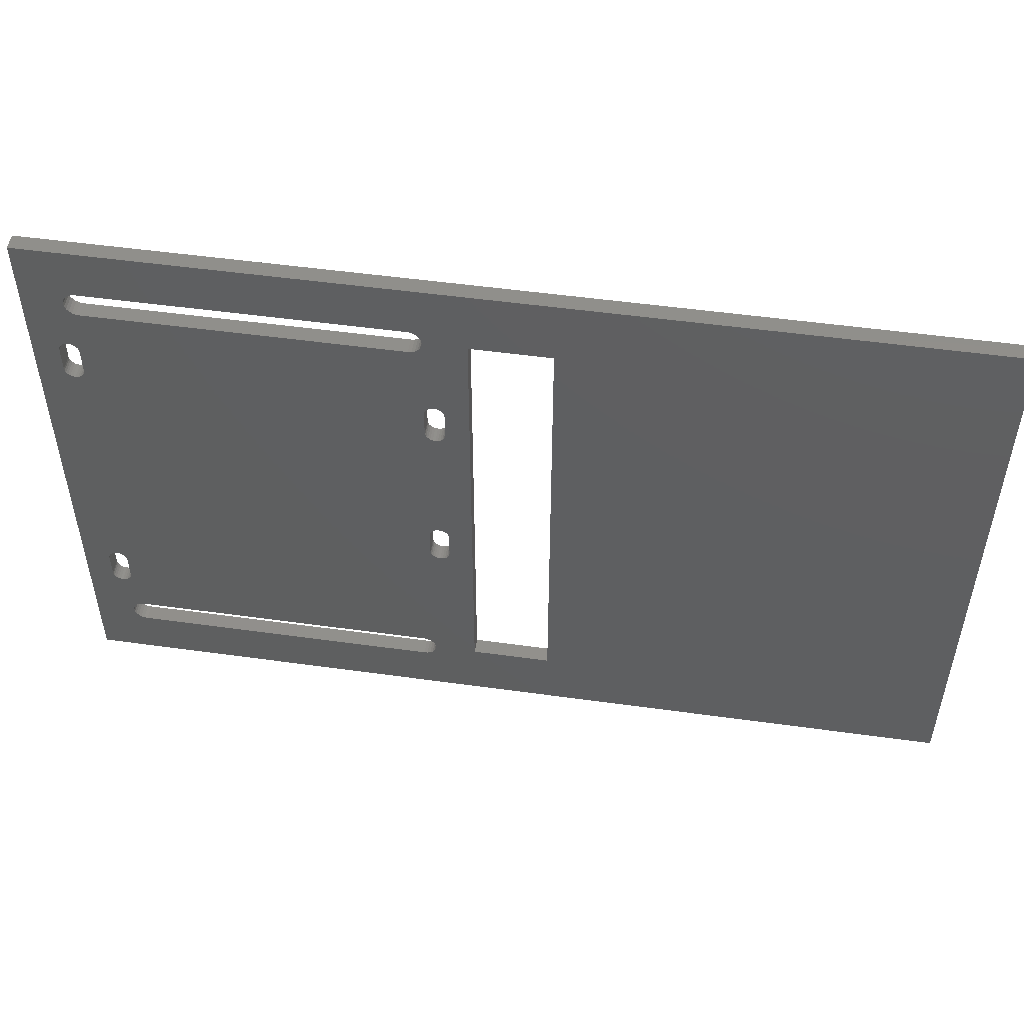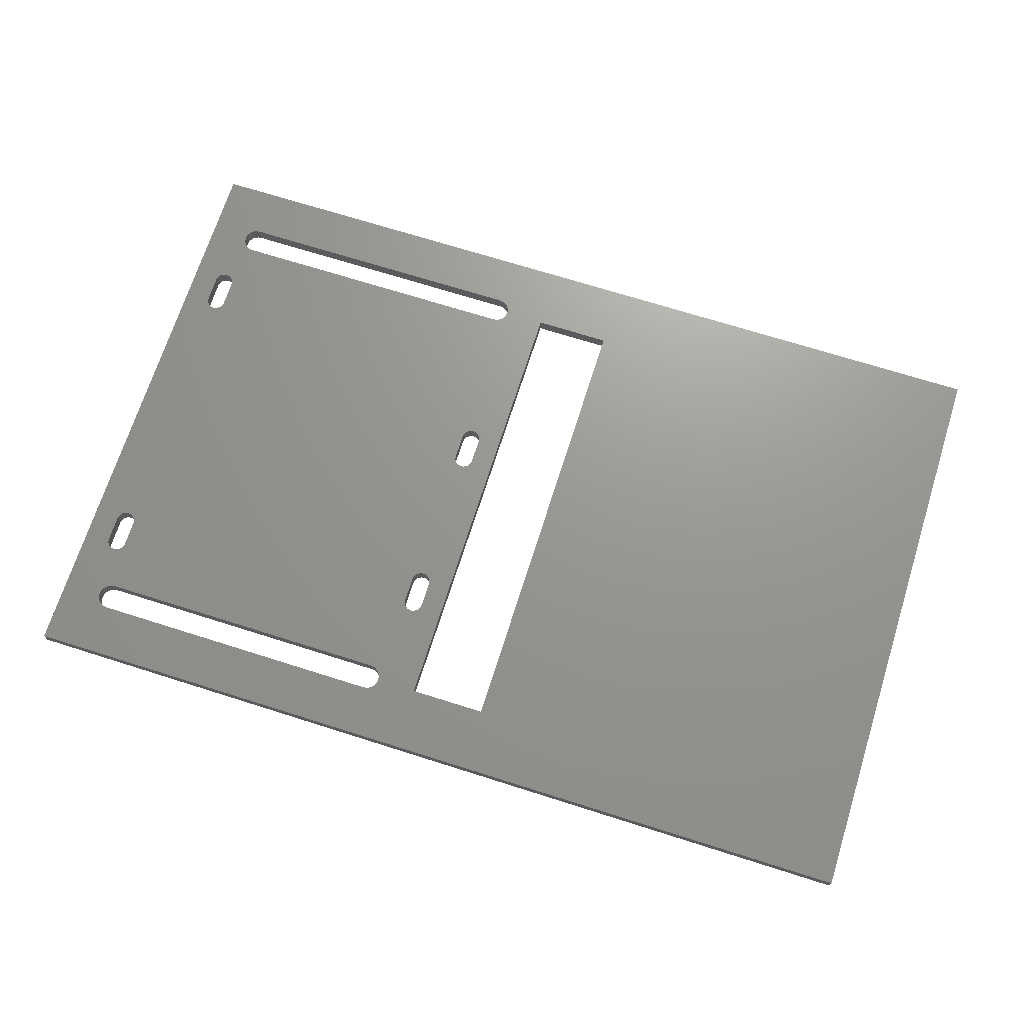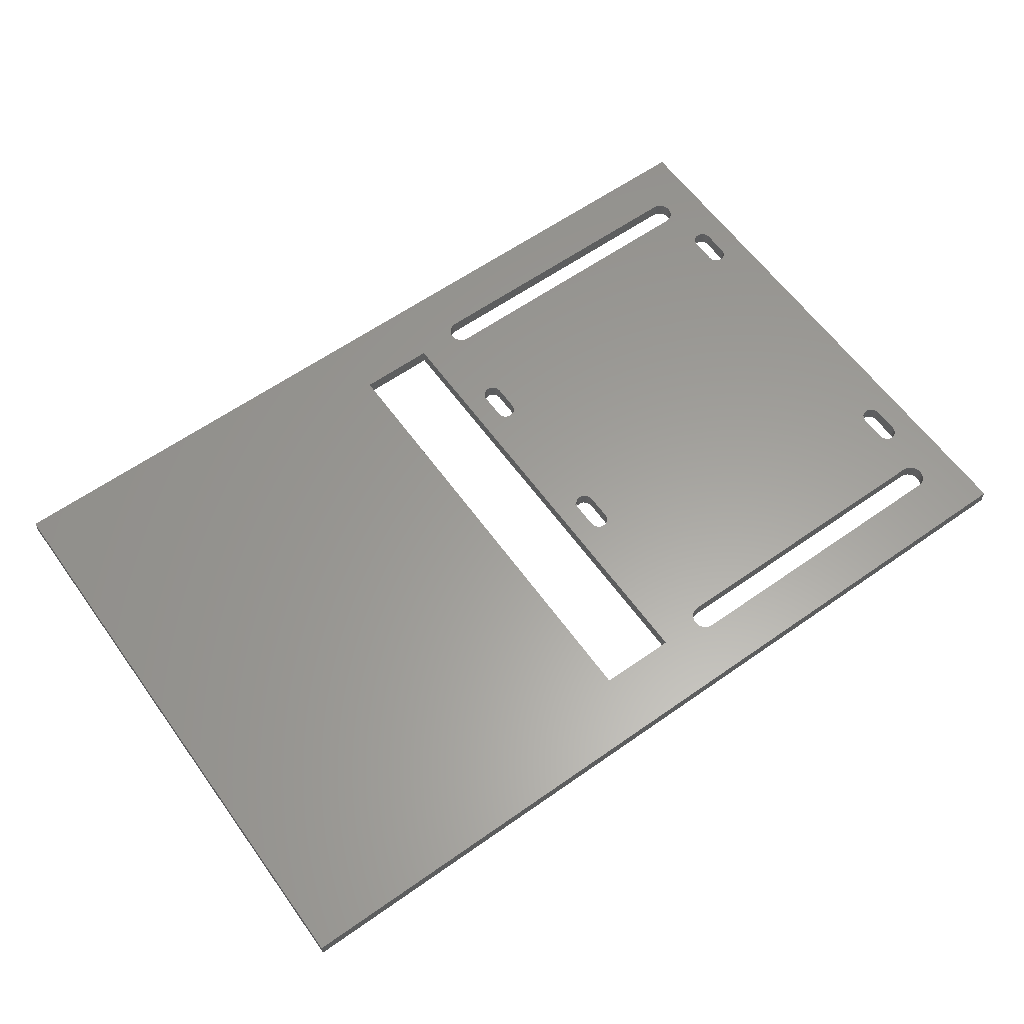
<metadata>
{"format":"stl","ext":"stl","renderer":"f3d","projection":"perspective","resolution":1024,"background":"white","views":[{"elev":51.3,"azim":-171.4,"up":"+Y"},{"elev":70.2,"azim":-162.4,"up":"+Z"},{"elev":60.9,"azim":-35.7,"up":"+Z"}]}
</metadata>
<code>
# stl→obj: 328 verts, 680 faces
v 0.002777 92.5 2.4
v 0.002777 -0.00415 0
v 0.002777 -0.00415 2.4
v 0.002777 92.5 0
v 79.96 68.96 2.4
v 79.6 68.66 0
v 79.96 68.96 0
v 79.6 68.66 2.4
v 134.8 73.81 2.4
v 135 73.5 0
v 135 73.5 2.4
v 134.8 73.81 0
v 81.1 69.11 2.4
v 80.71 69.16 0
v 81.1 69.11 0
v 80.71 69.16 2.4
v 133.7 25.25 2.4
v 133.3 25.2 0
v 133.7 25.25 0
v 133.3 25.2 2.4
v 80.71 62.16 2.4
v 81.1 62.21 0
v 80.71 62.16 0
v 81.1 62.21 2.4
v 63.63 9.996 2.4
v 75.63 9.996 0
v 63.63 9.996 0
v 75.63 9.996 2.4
v 139.2 92.5 0
v 139.2 -0.00415 2.4
v 139.2 -0.00415 0
v 139.2 92.5 2.4
v 79.26 68.05 0
v 79.21 67.66 2.4
v 79.21 67.66 0
v 79.26 68.05 2.4
v 81.82 68.66 2.4
v 81.46 68.96 0
v 81.82 68.66 0
v 81.46 68.96 2.4
v 132.2 23.75 0
v 132.2 19.75 2.4
v 132.2 19.75 0
v 132.2 23.75 2.4
v 63.63 82.5 0
v 63.63 82.5 2.4
v 82.01 68.41 0
v 82.01 68.41 2.4
v 80.32 69.11 2.4
v 80.32 69.11 0
v 132.6 18.69 2.4
v 133 18.45 0
v 132.6 18.69 0
v 133 18.45 2.4
v 135.2 19.75 2.4
v 135.2 19.36 0
v 135.2 19.36 2.4
v 135.2 19.75 0
v 81.77 40.72 2.4
v 82.01 40.41 0
v 82.01 40.41 2.4
v 81.77 40.72 0
v 79.65 40.72 0
v 79.41 40.41 2.4
v 79.41 40.41 0
v 79.65 40.72 2.4
v 80.71 34.16 2.4
v 81.1 34.21 0
v 80.71 34.16 0
v 81.1 34.21 2.4
v 134.8 24.81 2.4
v 134.5 25.05 0
v 134.8 24.81 0
v 134.5 25.05 2.4
v 133 74.05 2.4
v 132.6 73.81 0
v 133 74.05 0
v 132.6 73.81 2.4
v 135 19 2.4
v 134.8 18.69 0
v 134.8 18.69 2.4
v 135 19 0
v 133.3 18.3 2.4
v 133.7 18.25 0
v 133.3 18.3 0
v 133.7 18.25 2.4
v 82.04 82.5 0
v 82.16 68.05 0
v 82.11 81.99 0
v 82.31 81.5 0
v 82.21 67.66 0
v 82.21 39.66 0
v 79.21 63.66 0
v 79.21 39.66 0
v 79.21 35.66 0
v 79.26 63.27 0
v 79.26 40.05 0
v 79.41 62.91 0
v 79.65 62.6 0
v 79.96 62.36 0
v 79.96 40.96 0
v 80.32 62.21 0
v 80.32 41.11 0
v 80.71 41.16 0
v 81.1 41.11 0
v 81.46 62.36 0
v 81.46 40.96 0
v 81.77 62.6 0
v 82.01 62.91 0
v 82.16 63.27 0
v 82.16 40.05 0
v 82.21 63.66 0
v 132.4 11.41 0
v 132 11.72 0
v 132.3 19.36 0
v 132.4 19 0
v 132.8 10.99 0
v 133 10.51 0
v 133 9.992 0
v 132.2 68.75 0
v 132.3 68.36 0
v 132.3 24.14 0
v 132.4 24.5 0
v 132.4 68 0
v 132.6 24.81 0
v 132.6 67.69 0
v 133 67.45 0
v 133 25.05 0
v 133.3 67.3 0
v 133.7 67.25 0
v 134.1 67.3 0
v 134.1 25.2 0
v 134.5 67.45 0
v 134.8 67.69 0
v 135 68 0
v 135 24.5 0
v 135.2 24.14 0
v 135.2 68.36 0
v 135.2 23.75 0
v 135.2 68.75 0
v 83.52 84.44 0
v 75.63 82.5 0
v 83.04 84.24 0
v 82.63 83.92 0
v 82.31 83.5 0
v 82.11 83.02 0
v 79.41 68.41 0
v 84.04 84.5 0
v 131 84.5 0
v 131.5 84.44 0
v 132 84.24 0
v 132.4 83.92 0
v 132.8 83.5 0
v 133 83.02 0
v 133 82.5 0
v 133.3 74.2 0
v 133.7 74.25 0
v 134.1 74.2 0
v 134.5 74.05 0
v 135.2 73.14 0
v 135.2 72.75 0
v 83.52 8.06 0
v 83.04 8.26 0
v 82.63 8.577 0
v 82.31 8.992 0
v 82.11 9.474 0
v 82.04 9.992 0
v 79.26 35.27 0
v 79.41 34.91 0
v 79.65 34.6 0
v 79.96 34.36 0
v 80.32 34.21 0
v 81.46 34.36 0
v 81.77 34.6 0
v 82.01 34.91 0
v 84.04 7.992 0
v 131 7.992 0
v 131.5 8.06 0
v 132 8.26 0
v 132.4 8.577 0
v 132.8 8.992 0
v 133 9.474 0
v 134.1 18.3 0
v 134.5 18.45 0
v 82.16 35.27 0
v 82.11 10.51 0
v 82.31 10.99 0
v 82.21 35.66 0
v 82.63 81.09 0
v 82.63 11.41 0
v 83.04 80.77 0
v 83.04 11.72 0
v 83.52 80.57 0
v 83.52 11.92 0
v 84.04 80.5 0
v 84.04 11.99 0
v 131 80.5 0
v 131 11.99 0
v 131.5 80.57 0
v 131.5 11.92 0
v 132 80.77 0
v 132.2 72.75 0
v 132.4 81.09 0
v 132.3 73.14 0
v 132.4 73.5 0
v 132.8 81.5 0
v 133 81.99 0
v 82.16 68.05 2.4
v 82.21 67.66 2.4
v 75.63 82.5 2.4
v 82.04 9.992 2.4
v 82.16 35.27 2.4
v 82.01 34.91 2.4
v 82.11 10.51 2.4
v 82.31 10.99 2.4
v 82.21 35.66 2.4
v 82.21 39.66 2.4
v 82.31 81.5 2.4
v 82.63 81.09 2.4
v 82.63 11.41 2.4
v 83.04 80.77 2.4
v 83.04 11.72 2.4
v 83.52 80.57 2.4
v 83.52 11.92 2.4
v 84.04 80.5 2.4
v 84.04 11.99 2.4
v 131 80.5 2.4
v 131 11.99 2.4
v 131.5 80.57 2.4
v 131.5 11.92 2.4
v 132 80.77 2.4
v 132 11.72 2.4
v 132.2 72.75 2.4
v 132.4 81.09 2.4
v 132.2 68.75 2.4
v 132.3 73.14 2.4
v 132.4 73.5 2.4
v 132.8 81.5 2.4
v 133 81.99 2.4
v 133.3 74.2 2.4
v 133 82.5 2.4
v 83.52 8.06 2.4
v 83.04 8.26 2.4
v 82.63 8.577 2.4
v 82.31 8.992 2.4
v 82.11 9.474 2.4
v 79.21 35.66 2.4
v 79.26 35.27 2.4
v 79.41 34.91 2.4
v 79.65 34.6 2.4
v 79.96 34.36 2.4
v 80.32 34.21 2.4
v 81.46 34.36 2.4
v 81.77 34.6 2.4
v 84.04 7.992 2.4
v 131 7.992 2.4
v 131.5 8.06 2.4
v 132 8.26 2.4
v 132.4 8.577 2.4
v 132.8 8.992 2.4
v 133 9.474 2.4
v 133 9.992 2.4
v 134.1 18.3 2.4
v 134.5 18.45 2.4
v 135.2 23.75 2.4
v 135.2 68.75 2.4
v 135.2 72.75 2.4
v 83.52 84.44 2.4
v 83.04 84.24 2.4
v 82.63 83.92 2.4
v 82.31 83.5 2.4
v 82.11 83.02 2.4
v 79.21 63.66 2.4
v 79.41 68.41 2.4
v 82.04 82.5 2.4
v 84.04 84.5 2.4
v 131 84.5 2.4
v 131.5 84.44 2.4
v 132 84.24 2.4
v 132.4 83.92 2.4
v 132.8 83.5 2.4
v 133 83.02 2.4
v 133.7 74.25 2.4
v 134.1 74.2 2.4
v 134.5 74.05 2.4
v 135.2 73.14 2.4
v 132.3 24.14 2.4
v 132.3 68.36 2.4
v 132.4 24.5 2.4
v 132.4 68 2.4
v 132.6 24.81 2.4
v 132.6 67.69 2.4
v 133 67.45 2.4
v 133 25.05 2.4
v 133.3 67.3 2.4
v 133.7 67.25 2.4
v 134.1 25.2 2.4
v 134.1 67.3 2.4
v 134.5 67.45 2.4
v 134.8 67.69 2.4
v 135 68 2.4
v 135 24.5 2.4
v 135.2 24.14 2.4
v 135.2 68.36 2.4
v 132.4 11.41 2.4
v 132.3 19.36 2.4
v 132.4 19 2.4
v 132.8 10.99 2.4
v 133 10.51 2.4
v 82.11 81.99 2.4
v 79.21 39.66 2.4
v 79.26 63.27 2.4
v 79.26 40.05 2.4
v 79.41 62.91 2.4
v 79.65 62.6 2.4
v 79.96 62.36 2.4
v 79.96 40.96 2.4
v 80.32 62.21 2.4
v 80.32 41.11 2.4
v 80.71 41.16 2.4
v 81.1 41.11 2.4
v 81.46 62.36 2.4
v 81.46 40.96 2.4
v 81.77 62.6 2.4
v 82.01 62.91 2.4
v 82.16 63.27 2.4
v 82.16 40.05 2.4
v 82.21 63.66 2.4
f 1 2 3
f 2 1 4
f 5 6 7
f 6 5 8
f 9 10 11
f 10 9 12
f 13 14 15
f 14 13 16
f 17 18 19
f 18 17 20
f 21 22 23
f 22 21 24
f 25 26 27
f 26 25 28
f 29 30 31
f 30 29 32
f 33 34 35
f 34 33 36
f 37 38 39
f 38 37 40
f 41 42 43
f 42 41 44
f 45 25 27
f 25 45 46
f 37 47 48
f 47 37 39
f 49 7 50
f 7 49 5
f 51 52 53
f 52 51 54
f 55 56 57
f 56 55 58
f 59 60 61
f 60 59 62
f 63 64 65
f 64 63 66
f 67 68 69
f 68 67 70
f 71 72 73
f 72 71 74
f 75 76 77
f 76 75 78
f 79 80 81
f 80 79 82
f 16 50 14
f 50 16 49
f 83 84 85
f 84 83 86
f 87 88 47
f 88 87 89
f 88 89 90
f 88 90 91
f 91 90 92
f 93 94 95
f 94 93 96
f 94 96 97
f 97 96 98
f 97 98 65
f 65 98 99
f 65 99 63
f 63 99 100
f 63 100 101
f 101 100 102
f 101 102 103
f 103 102 104
f 104 102 23
f 104 23 22
f 104 22 105
f 105 22 106
f 105 106 107
f 107 106 108
f 107 108 62
f 62 108 109
f 62 109 60
f 60 109 110
f 60 110 111
f 111 110 112
f 111 112 92
f 92 112 91
f 43 113 114
f 113 43 115
f 113 115 116
f 113 116 53
f 113 53 117
f 117 53 52
f 117 52 118
f 118 52 85
f 118 85 119
f 120 41 43
f 41 120 121
f 41 121 122
f 122 121 123
f 123 121 124
f 123 124 125
f 125 124 126
f 125 126 127
f 125 127 128
f 128 127 129
f 128 129 18
f 18 129 19
f 19 129 130
f 19 130 131
f 19 131 132
f 132 131 72
f 72 131 133
f 72 133 134
f 72 134 73
f 73 134 135
f 73 135 136
f 136 135 137
f 137 135 138
f 137 138 139
f 139 138 140
f 4 45 2
f 45 4 29
f 45 29 141
f 45 141 142
f 142 141 143
f 142 143 144
f 142 144 145
f 142 145 146
f 142 146 33
f 142 33 35
f 142 35 26
f 26 35 93
f 26 93 95
f 33 146 147
f 147 146 6
f 6 146 7
f 7 146 87
f 7 87 50
f 50 87 14
f 14 87 15
f 15 87 38
f 38 87 39
f 39 87 47
f 141 29 148
f 148 29 149
f 149 29 150
f 150 29 151
f 151 29 152
f 152 29 153
f 153 29 154
f 154 29 155
f 155 29 156
f 156 29 157
f 157 29 158
f 158 29 159
f 159 29 12
f 12 29 10
f 10 29 160
f 160 29 161
f 2 27 31
f 27 2 45
f 31 27 162
f 162 27 26
f 162 26 163
f 163 26 164
f 164 26 165
f 165 26 166
f 166 26 167
f 167 26 95
f 167 95 168
f 167 168 169
f 167 169 170
f 167 170 171
f 167 171 172
f 167 172 69
f 167 69 68
f 167 68 173
f 167 173 174
f 167 174 175
f 31 162 176
f 31 176 177
f 31 177 178
f 31 178 179
f 31 179 180
f 31 180 181
f 31 181 182
f 31 182 119
f 31 119 85
f 31 85 84
f 31 84 183
f 31 183 184
f 31 184 80
f 31 80 82
f 31 82 56
f 31 56 58
f 31 58 139
f 31 139 140
f 31 140 161
f 31 161 29
f 185 167 175
f 167 185 186
f 186 185 187
f 187 185 188
f 187 188 92
f 187 92 90
f 187 90 189
f 187 189 190
f 190 189 191
f 190 191 192
f 192 191 193
f 192 193 194
f 194 193 195
f 194 195 196
f 196 195 197
f 196 197 198
f 198 197 199
f 198 199 200
f 200 199 201
f 200 201 114
f 114 201 202
f 202 201 203
f 114 202 120
f 114 120 43
f 202 203 204
f 204 203 205
f 205 203 76
f 76 203 206
f 76 206 77
f 77 206 207
f 77 207 156
f 156 207 155
f 208 91 209
f 91 208 88
f 210 45 142
f 45 210 46
f 211 212 213
f 212 211 214
f 212 214 215
f 212 215 216
f 216 215 217
f 217 215 209
f 209 215 218
f 218 215 219
f 219 215 220
f 219 220 221
f 221 220 222
f 221 222 223
f 223 222 224
f 223 224 225
f 225 224 226
f 225 226 227
f 227 226 228
f 227 228 229
f 229 228 230
f 229 230 231
f 231 230 232
f 231 232 233
f 231 233 234
f 233 232 235
f 235 232 42
f 235 42 44
f 234 233 236
f 234 236 237
f 234 237 78
f 234 78 238
f 238 78 75
f 238 75 239
f 239 75 240
f 239 240 241
f 3 25 1
f 25 3 30
f 25 30 242
f 25 242 28
f 28 242 243
f 28 243 244
f 28 244 245
f 28 245 246
f 28 246 211
f 28 211 247
f 28 247 210
f 247 211 248
f 248 211 249
f 249 211 250
f 250 211 251
f 251 211 252
f 252 211 67
f 67 211 70
f 70 211 253
f 253 211 254
f 254 211 213
f 242 30 255
f 255 30 256
f 256 30 257
f 257 30 258
f 258 30 259
f 259 30 260
f 260 30 261
f 261 30 262
f 262 30 83
f 83 30 86
f 86 30 263
f 263 30 264
f 264 30 81
f 81 30 79
f 79 30 57
f 57 30 55
f 55 30 265
f 265 30 266
f 266 30 267
f 1 46 32
f 46 1 25
f 32 46 268
f 268 46 210
f 268 210 269
f 269 210 270
f 270 210 271
f 271 210 272
f 272 210 36
f 36 210 34
f 34 210 273
f 273 210 247
f 272 36 274
f 272 274 8
f 272 8 5
f 272 5 275
f 275 5 49
f 275 49 16
f 275 16 13
f 275 13 40
f 275 40 37
f 275 37 48
f 32 268 276
f 32 276 277
f 32 277 278
f 32 278 279
f 32 279 280
f 32 280 281
f 32 281 282
f 32 282 241
f 32 241 240
f 32 240 283
f 32 283 284
f 32 284 285
f 32 285 9
f 32 9 11
f 32 11 286
f 32 286 267
f 32 267 30
f 287 235 44
f 235 287 288
f 288 287 289
f 288 289 290
f 290 289 291
f 290 291 292
f 292 291 293
f 293 291 294
f 293 294 295
f 295 294 20
f 295 20 17
f 295 17 296
f 296 17 297
f 296 297 298
f 298 297 74
f 298 74 299
f 299 74 71
f 299 71 300
f 300 71 301
f 301 71 302
f 301 302 303
f 301 303 304
f 304 303 265
f 304 265 266
f 305 42 232
f 42 305 306
f 306 305 307
f 307 305 51
f 51 305 308
f 51 308 54
f 54 308 309
f 54 309 83
f 83 309 262
f 208 275 48
f 275 208 310
f 310 208 218
f 218 208 209
f 311 273 247
f 273 311 312
f 312 311 313
f 312 313 64
f 312 64 314
f 314 64 315
f 315 64 66
f 315 66 316
f 316 66 317
f 316 317 318
f 318 317 319
f 318 319 320
f 318 320 21
f 21 320 24
f 24 320 321
f 24 321 322
f 322 321 323
f 322 323 59
f 322 59 324
f 324 59 325
f 325 59 61
f 325 61 326
f 326 61 327
f 326 327 328
f 328 327 217
f 328 217 209
f 30 2 31
f 2 30 3
f 1 29 4
f 29 1 32
f 210 26 28
f 26 210 142
f 40 15 38
f 15 40 13
f 285 158 159
f 158 285 284
f 265 58 55
f 58 265 139
f 284 157 158
f 157 284 283
f 9 159 12
f 159 9 285
f 61 111 327
f 111 61 60
f 86 183 84
f 183 86 263
f 217 188 216
f 188 217 92
f 319 101 103
f 101 319 317
f 302 137 303
f 137 302 136
f 292 127 126
f 127 292 293
f 124 288 290
f 288 124 121
f 94 247 95
f 247 94 311
f 205 236 204
f 236 205 237
f 317 63 101
f 63 317 66
f 216 185 212
f 185 216 188
f 202 236 233
f 236 202 204
f 266 138 304
f 138 266 140
f 95 248 168
f 248 95 247
f 321 104 105
f 104 321 320
f 303 139 265
f 139 303 137
f 20 128 18
f 128 20 294
f 299 134 133
f 134 299 300
f 124 292 126
f 292 124 290
f 264 80 184
f 80 264 81
f 323 105 107
f 105 323 321
f 297 19 132
f 19 297 17
f 74 132 72
f 132 74 297
f 263 184 183
f 184 263 264
f 253 174 173
f 174 253 254
f 116 51 53
f 51 116 307
f 251 172 171
f 172 251 252
f 71 136 302
f 136 71 73
f 286 161 267
f 161 286 160
f 57 82 79
f 82 57 56
f 304 135 301
f 135 304 138
f 294 125 128
f 125 294 291
f 65 313 97
f 313 65 64
f 296 131 130
f 131 296 298
f 169 250 170
f 250 169 249
f 54 85 52
f 85 54 83
f 123 287 122
f 287 123 289
f 168 249 169
f 249 168 248
f 122 44 41
f 44 122 287
f 301 134 300
f 134 301 135
f 212 175 213
f 175 212 185
f 59 107 62
f 107 59 323
f 213 174 254
f 174 213 175
f 43 306 115
f 306 43 42
f 320 103 104
f 103 320 319
f 125 289 123
f 289 125 291
f 240 77 156
f 77 240 75
f 97 311 94
f 311 97 313
f 327 92 217
f 92 327 111
f 115 307 116
f 307 115 306
f 76 237 205
f 237 76 78
f 252 69 172
f 69 252 67
f 70 173 68
f 173 70 253
f 250 171 170
f 171 250 251
f 295 130 129
f 130 295 296
f 325 110 109
f 110 325 326
f 293 129 127
f 129 293 295
f 328 110 326
f 110 328 112
f 98 312 314
f 312 98 96
f 298 133 131
f 133 298 299
f 316 102 100
f 102 316 318
f 147 36 33
f 36 147 274
f 318 23 102
f 23 318 21
f 209 112 328
f 112 209 91
f 267 140 266
f 140 267 161
f 98 315 99
f 315 98 314
f 35 273 93
f 273 35 34
f 11 160 286
f 160 11 10
f 93 312 96
f 312 93 273
f 258 180 179
f 180 258 259
f 308 113 117
f 113 308 305
f 283 156 157
f 156 283 240
f 256 178 177
f 178 256 257
f 24 106 22
f 106 24 322
f 243 162 163
f 162 243 242
f 48 88 208
f 88 48 47
f 230 198 200
f 198 230 228
f 257 179 178
f 179 257 258
f 167 246 166
f 246 167 211
f 305 114 113
f 114 305 232
f 187 214 186
f 214 187 215
f 165 244 164
f 244 165 245
f 259 181 180
f 181 259 260
f 190 215 187
f 215 190 220
f 202 235 120
f 235 202 233
f 322 108 106
f 108 322 324
f 325 108 324
f 108 325 109
f 261 119 182
f 119 261 262
f 6 274 147
f 274 6 8
f 224 192 194
f 192 224 222
f 226 194 196
f 194 226 224
f 262 118 119
f 118 262 309
f 166 245 165
f 245 166 246
f 114 230 200
f 230 114 232
f 309 117 118
f 117 309 308
f 255 177 176
f 177 255 256
f 186 211 167
f 211 186 214
f 244 163 164
f 163 244 243
f 242 176 162
f 176 242 255
f 228 196 198
f 196 228 226
f 315 100 99
f 100 315 316
f 260 182 181
f 182 260 261
f 121 235 288
f 235 121 120
f 222 190 192
f 190 222 220
f 146 275 87
f 275 146 272
f 268 143 141
f 143 268 269
f 269 144 143
f 144 269 270
f 279 150 151
f 150 279 278
f 87 310 89
f 310 87 275
f 278 149 150
f 149 278 277
f 223 195 193
f 195 223 225
f 225 197 195
f 197 225 227
f 239 155 207
f 155 239 241
f 280 151 152
f 151 280 279
f 221 193 191
f 193 221 223
f 282 153 154
f 153 282 281
f 145 272 146
f 272 145 271
f 89 218 90
f 218 89 310
f 229 201 199
f 201 229 231
f 90 219 189
f 219 90 218
f 276 141 148
f 141 276 268
f 238 207 206
f 207 238 239
f 227 199 197
f 199 227 229
f 144 271 145
f 271 144 270
f 281 152 153
f 152 281 280
f 277 148 149
f 148 277 276
f 241 154 155
f 154 241 282
f 234 206 203
f 206 234 238
f 219 191 189
f 191 219 221
f 231 203 201
f 203 231 234

</code>
